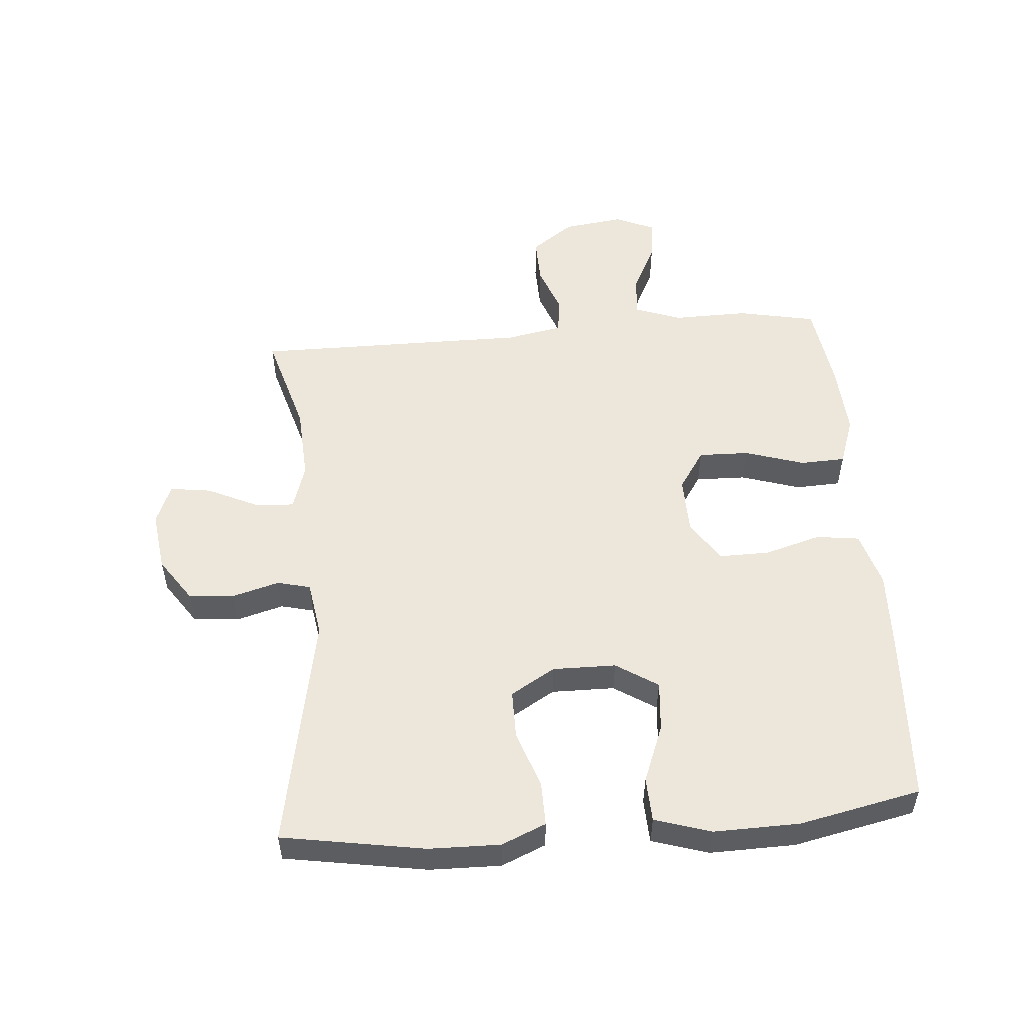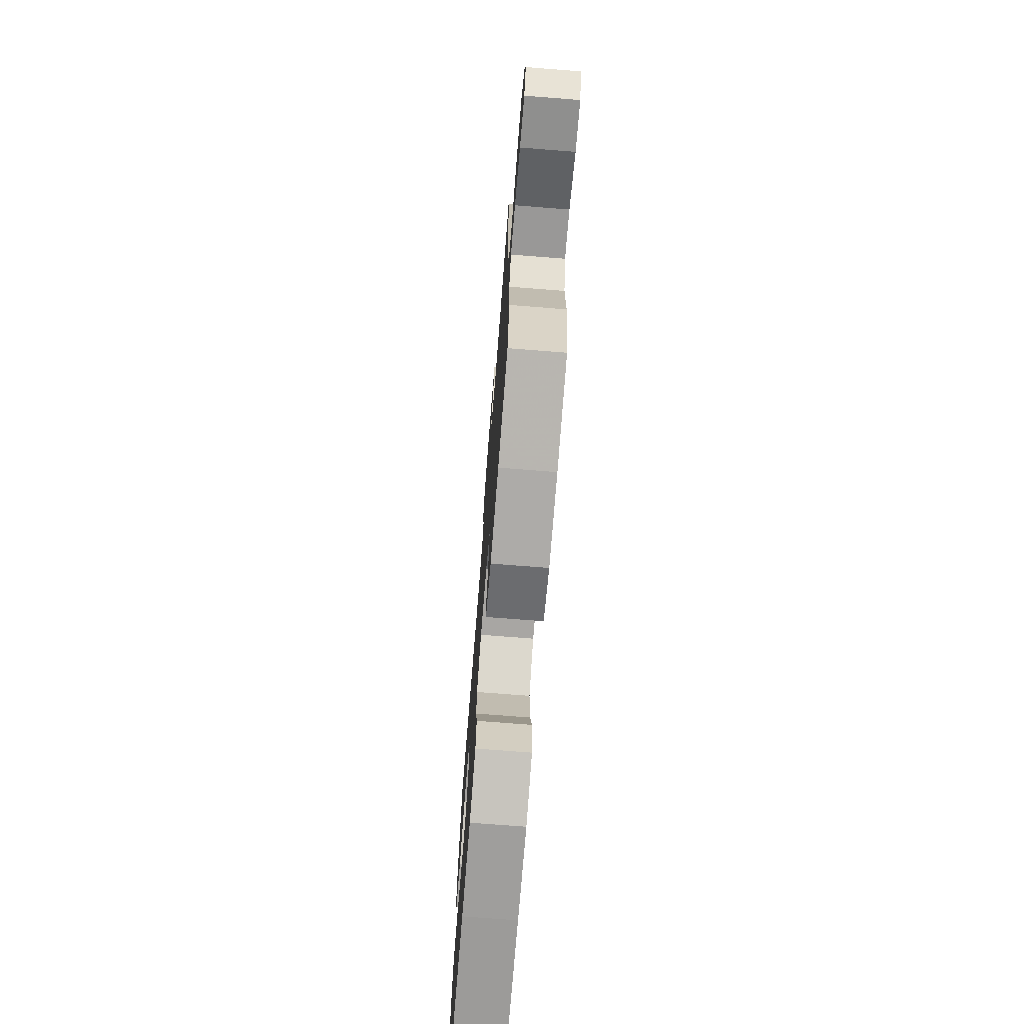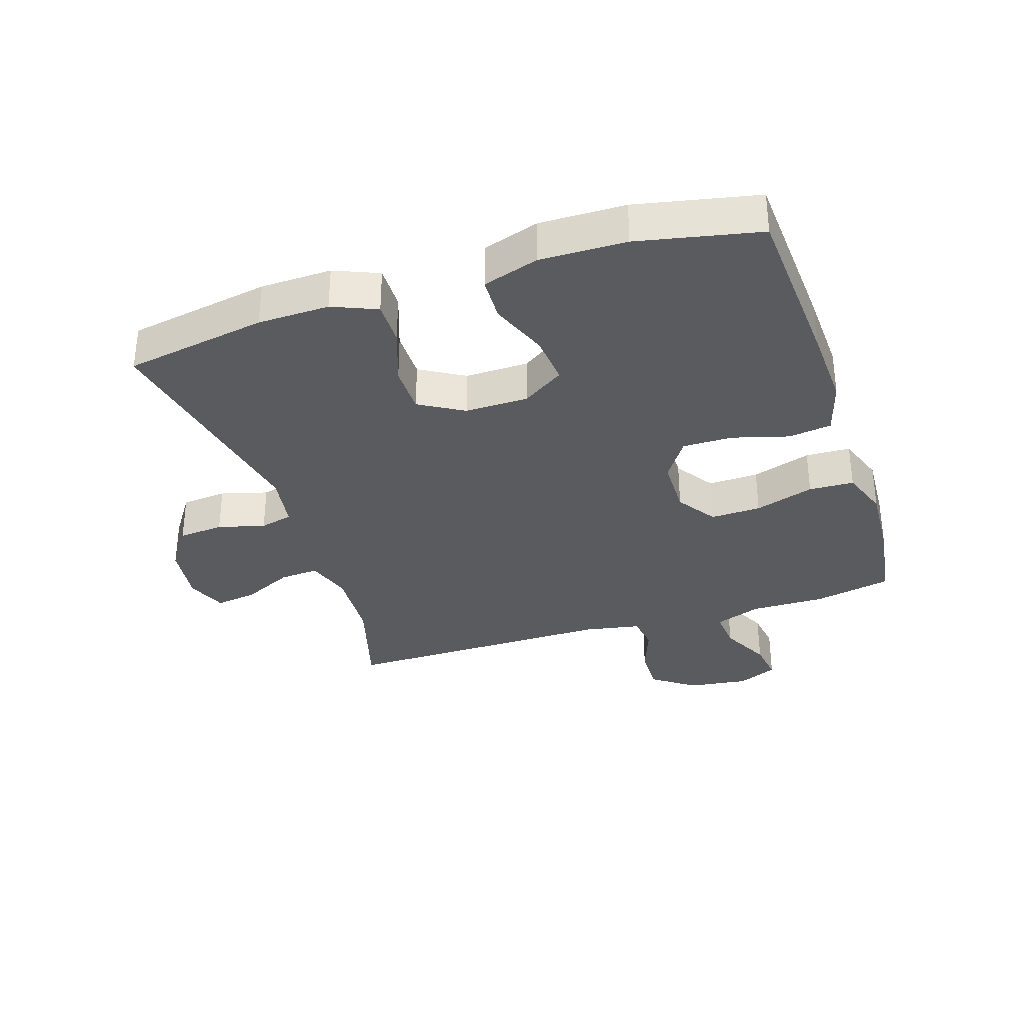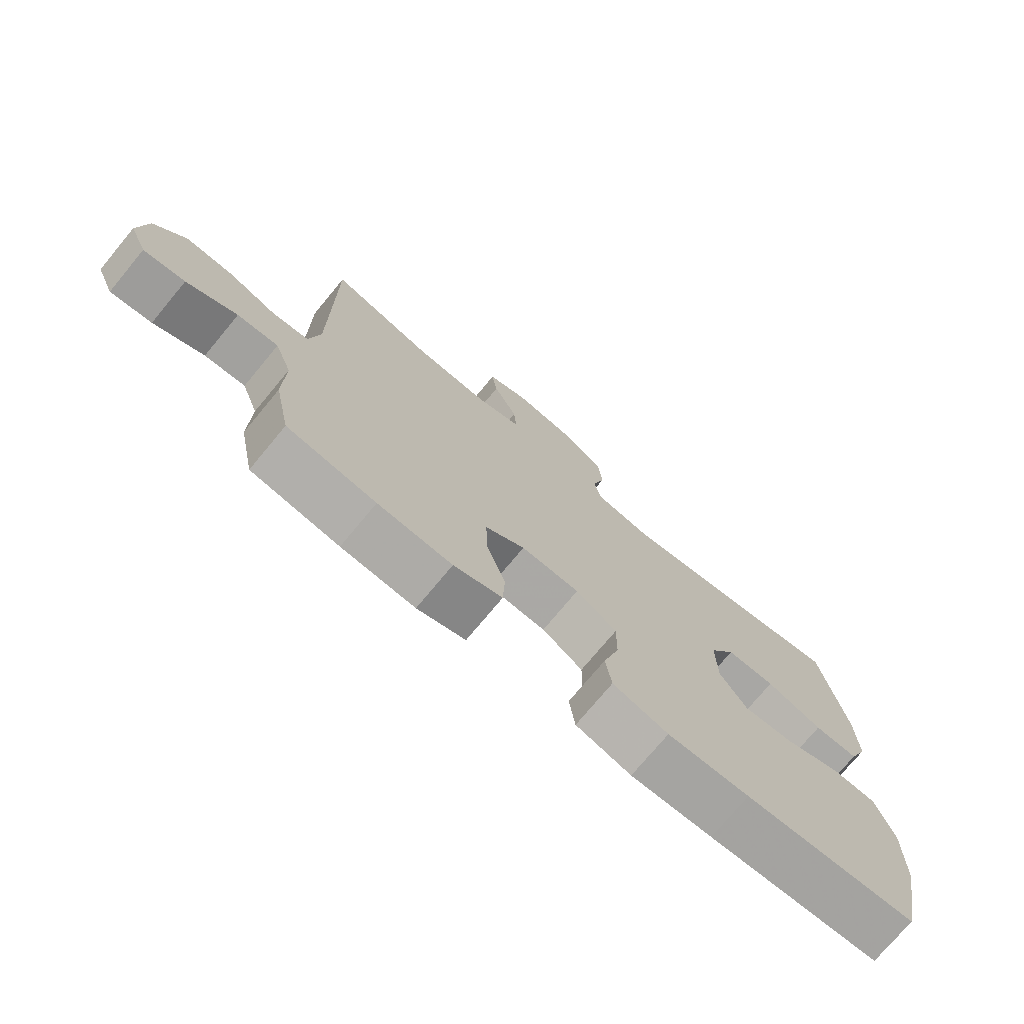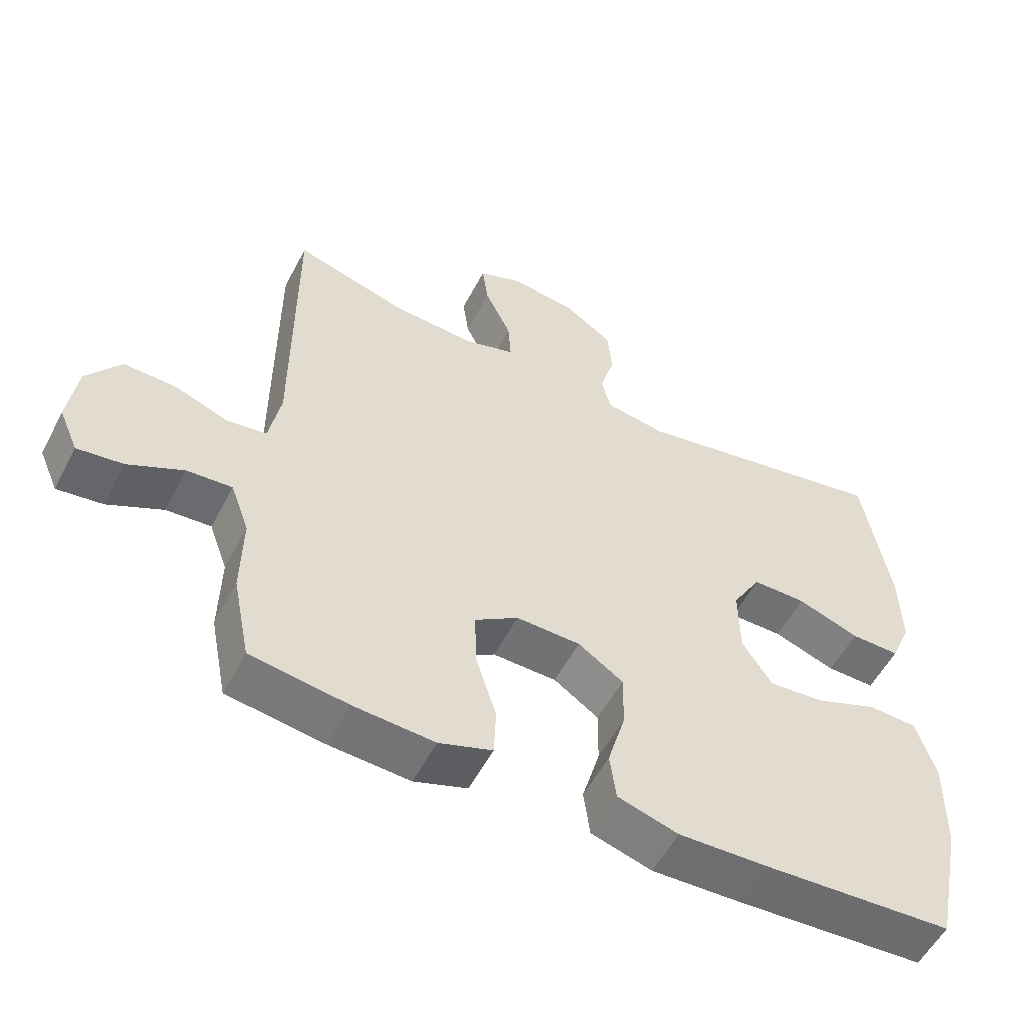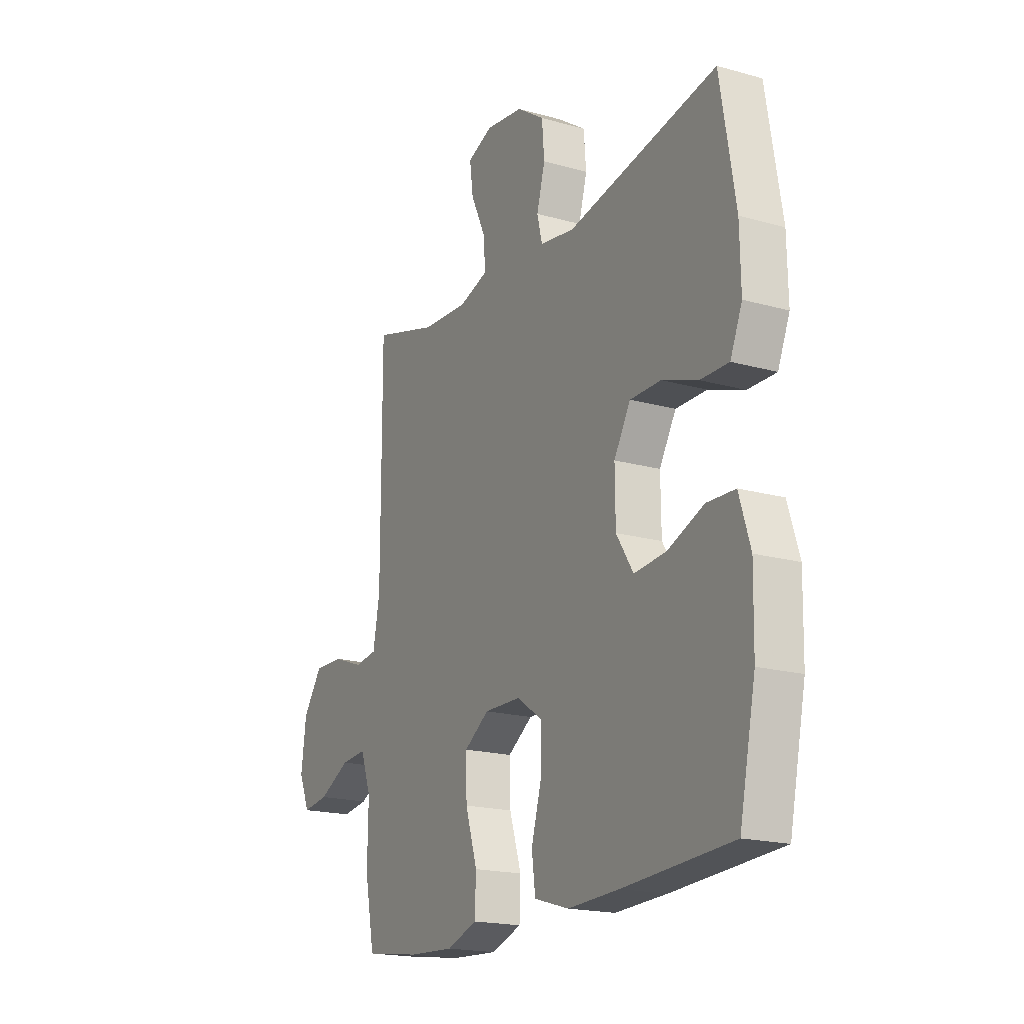
<metadata>
{"format":"obj","ext":"obj","renderer":"f3d","projection":"perspective","resolution":1024,"background":"white","views":[{"elev":53.0,"azim":85.4,"up":"+Y"},{"elev":-73.1,"azim":-94.5,"up":"+Z"},{"elev":-33.4,"azim":108.2,"up":"+Y"},{"elev":-74.6,"azim":-39.7,"up":"+Z"},{"elev":-55.1,"azim":-27.3,"up":"+Z"},{"elev":-18.8,"azim":61.9,"up":"+Z"}]}
</metadata>
<code>
v -0.5 0.07 -0.5
v -0.525 0.07 -0.375
v -0.523 0.07 -0.255
v -0.55 0.07 -0.181
v -0.615 0.07 -0.186
v -0.695 0.07 -0.226
v -0.761 0.07 -0.235
v -0.789 0.07 -0.171
v -0.776 0.07 -0.074
v -0.727 0.07 -0.006
v -0.652 0.07 -0.008
v -0.573 0.07 -0.037
v -0.516 0.07 -0.029
v -0.499 0.07 0.061
v -0.5 0.07 0.5
v -0.336 0.07 0.452
v -0.217 0.07 0.445
v -0.143 0.07 0.468
v -0.147 0.07 0.531
v -0.185 0.07 0.612
v -0.194 0.07 0.678
v -0.13 0.07 0.704
v -0.034 0.07 0.691
v 0.036 0.07 0.643
v 0.042 0.07 0.57
v 0.021 0.07 0.495
v 0.034 0.07 0.442
v 0.122 0.07 0.428
v 0.5 0.07 0.5
v 0.538 0.07 0.272
v 0.54 0.07 0.158
v 0.51 0.07 0.087
v 0.439 0.07 0.088
v 0.349 0.07 0.12
v 0.271 0.07 0.12
v 0.229 0.07 0.049
v 0.23 0.07 -0.052
v 0.273 0.07 -0.119
v 0.353 0.07 -0.112
v 0.445 0.07 -0.076
v 0.516 0.07 -0.079
v 0.544 0.07 -0.169
v 0.541 0.07 -0.306
v 0.5 0.07 -0.5
v 0.226 0.07 -0.516
v 0.096 0.07 -0.521
v 0.008 0.07 -0.495
v -0.001 0.07 -0.426
v 0.025 0.07 -0.336
v 0.026 0.07 -0.256
v -0.039 0.07 -0.212
v -0.132 0.07 -0.21
v -0.195 0.07 -0.252
v -0.193 0.07 -0.333
v -0.163 0.07 -0.428
v -0.166 0.07 -0.5
v -0.243 0.07 -0.527
v -0.36 0.07 -0.52
v -0.5 0 -0.5
v -0.525 0 -0.375
v -0.523 0 -0.255
v -0.55 0 -0.181
v -0.615 0 -0.186
v -0.695 0 -0.226
v -0.761 0 -0.235
v -0.789 0 -0.171
v -0.776 0 -0.074
v -0.727 0 -0.006
v -0.652 0 -0.008
v -0.573 0 -0.037
v -0.516 0 -0.029
v -0.499 0 0.061
v -0.5 0 0.5
v -0.336 0 0.452
v -0.217 0 0.445
v -0.143 0 0.468
v -0.147 0 0.531
v -0.185 0 0.612
v -0.194 0 0.678
v -0.13 0 0.704
v -0.034 0 0.691
v 0.036 0 0.643
v 0.042 0 0.57
v 0.021 0 0.495
v 0.034 0 0.442
v 0.122 0 0.428
v 0.5 0 0.5
v 0.538 0 0.272
v 0.54 0 0.158
v 0.51 0 0.087
v 0.439 0 0.088
v 0.349 0 0.12
v 0.271 0 0.12
v 0.229 0 0.049
v 0.23 0 -0.052
v 0.273 0 -0.119
v 0.353 0 -0.112
v 0.445 0 -0.076
v 0.516 0 -0.079
v 0.544 0 -0.169
v 0.541 0 -0.306
v 0.5 0 -0.5
v 0.226 0 -0.516
v 0.096 0 -0.521
v 0.008 0 -0.495
v -0.001 0 -0.426
v 0.025 0 -0.336
v 0.026 0 -0.256
v -0.039 0 -0.212
v -0.132 0 -0.21
v -0.195 0 -0.252
v -0.193 0 -0.333
v -0.163 0 -0.428
v -0.166 0 -0.5
v -0.243 0 -0.527
v -0.36 0 -0.52
f 54 55 56 57
f 53 54 57 58
f 46 47 48 49
f 46 49 50
f 45 46 50
f 44 45 50
f 43 44 50 51
f 39 40 41 42
f 38 39 42 43
f 31 32 33 34
f 31 34 35
f 28 29 30 31
f 27 28 31 35
f 23 24 25 26
f 23 26 27
f 22 23 27
f 19 20 21 22
f 18 19 22 27
f 17 18 27 35
f 14 15 16
f 13 14 16 17
f 9 10 11 12
f 9 12 13
f 8 9 13
f 5 6 7 8
f 4 5 8 13
f 3 4 13 17
f 53 58 1 2
f 52 53 2 3
f 38 43 51
f 37 38 51 52
f 36 37 52 3
f 3 17 35 36
f 115 114 113 112
f 116 115 112 111
f 107 106 105 104
f 108 107 104
f 108 104 103
f 108 103 102
f 109 108 102 101
f 100 99 98 97
f 101 100 97 96
f 92 91 90 89
f 93 92 89
f 89 88 87 86
f 93 89 86 85
f 84 83 82 81
f 85 84 81
f 85 81 80
f 80 79 78 77
f 85 80 77 76
f 93 85 76 75
f 74 73 72
f 75 74 72 71
f 70 69 68 67
f 71 70 67
f 71 67 66
f 66 65 64 63
f 71 66 63 62
f 75 71 62 61
f 60 59 116 111
f 61 60 111 110
f 109 101 96
f 110 109 96 95
f 61 110 95 94
f 94 93 75 61
f 1 59 60 2
f 2 60 61 3
f 3 61 62 4
f 4 62 63 5
f 5 63 64 6
f 6 64 65 7
f 7 65 66 8
f 8 66 67 9
f 9 67 68 10
f 10 68 69 11
f 11 69 70 12
f 12 70 71 13
f 13 71 72 14
f 14 72 73 15
f 15 73 74 16
f 16 74 75 17
f 17 75 76 18
f 18 76 77 19
f 19 77 78 20
f 20 78 79 21
f 21 79 80 22
f 22 80 81 23
f 23 81 82 24
f 24 82 83 25
f 25 83 84 26
f 26 84 85 27
f 27 85 86 28
f 28 86 87 29
f 29 87 88 30
f 30 88 89 31
f 31 89 90 32
f 32 90 91 33
f 33 91 92 34
f 34 92 93 35
f 35 93 94 36
f 36 94 95 37
f 37 95 96 38
f 38 96 97 39
f 39 97 98 40
f 40 98 99 41
f 41 99 100 42
f 42 100 101 43
f 43 101 102 44
f 44 102 103 45
f 45 103 104 46
f 46 104 105 47
f 47 105 106 48
f 48 106 107 49
f 49 107 108 50
f 50 108 109 51
f 51 109 110 52
f 52 110 111 53
f 53 111 112 54
f 54 112 113 55
f 55 113 114 56
f 56 114 115 57
f 57 115 116 58
f 58 116 59 1

</code>
